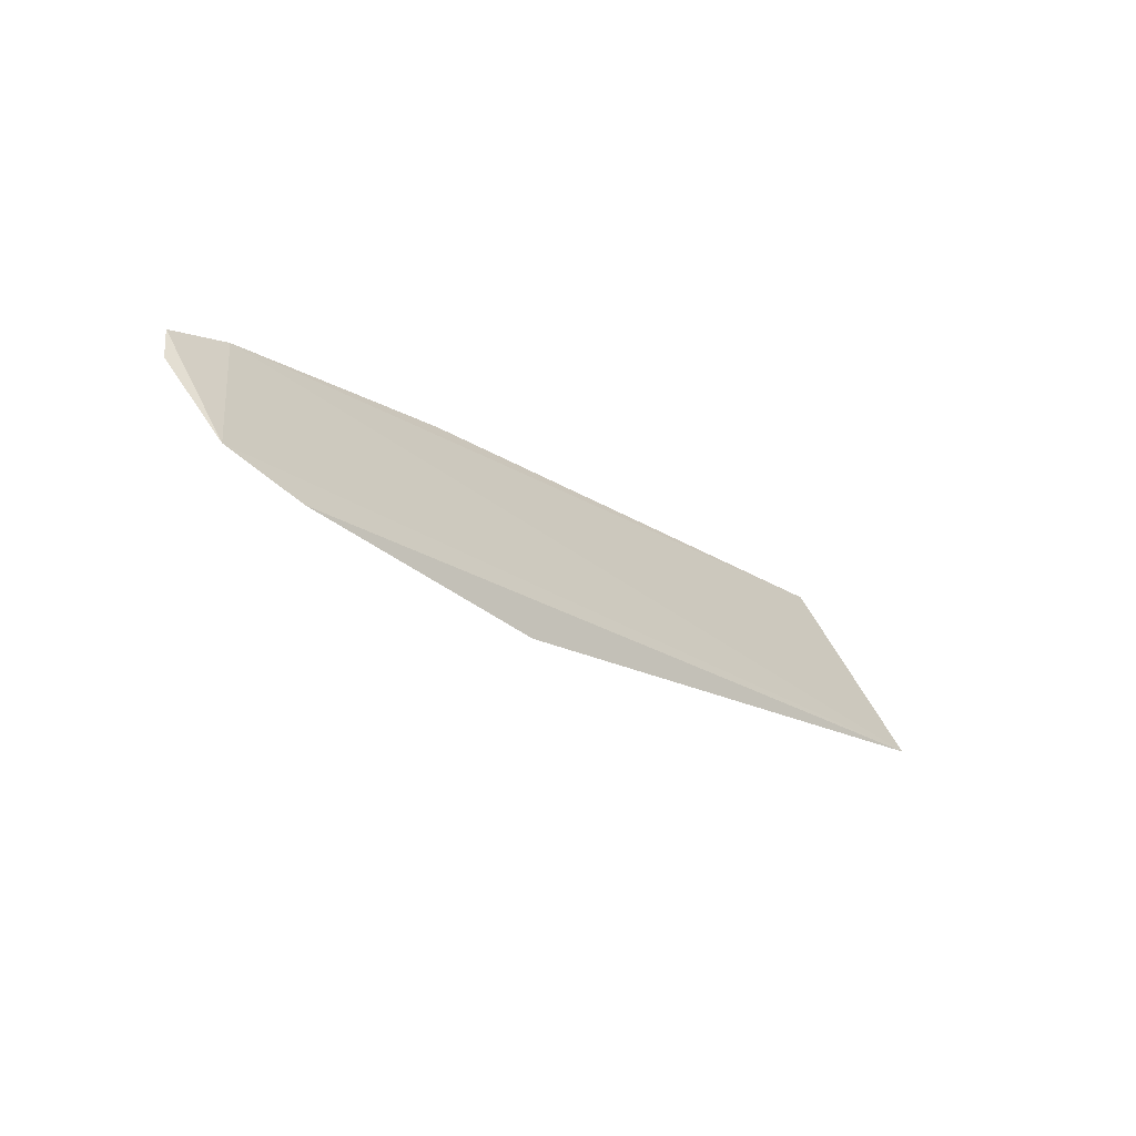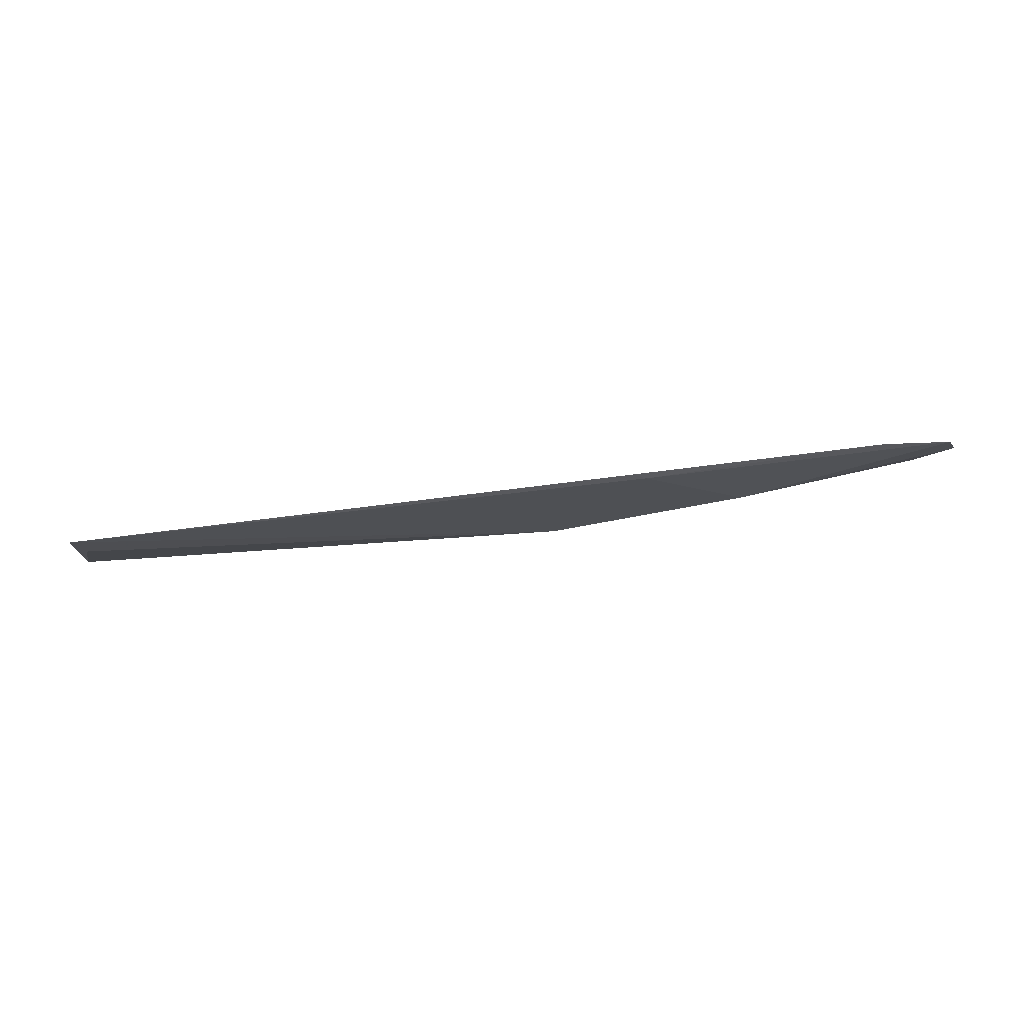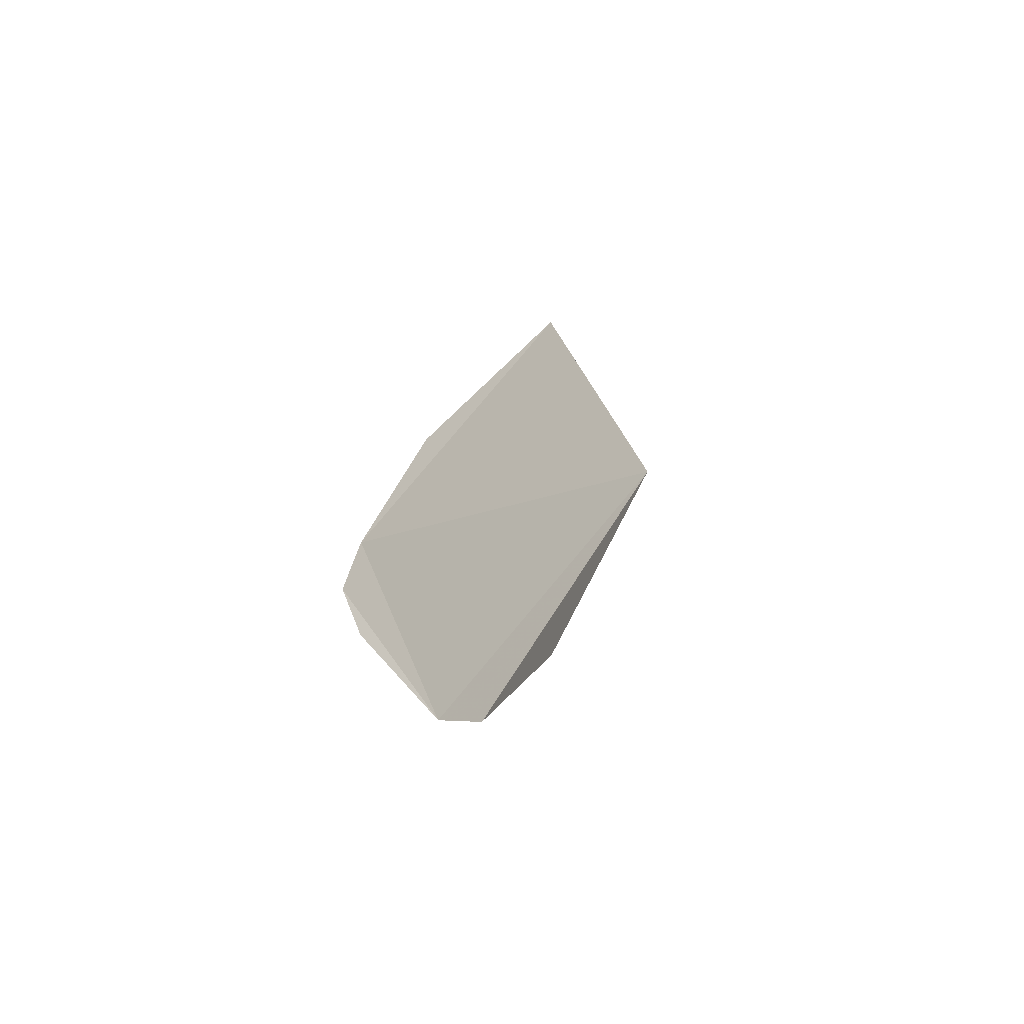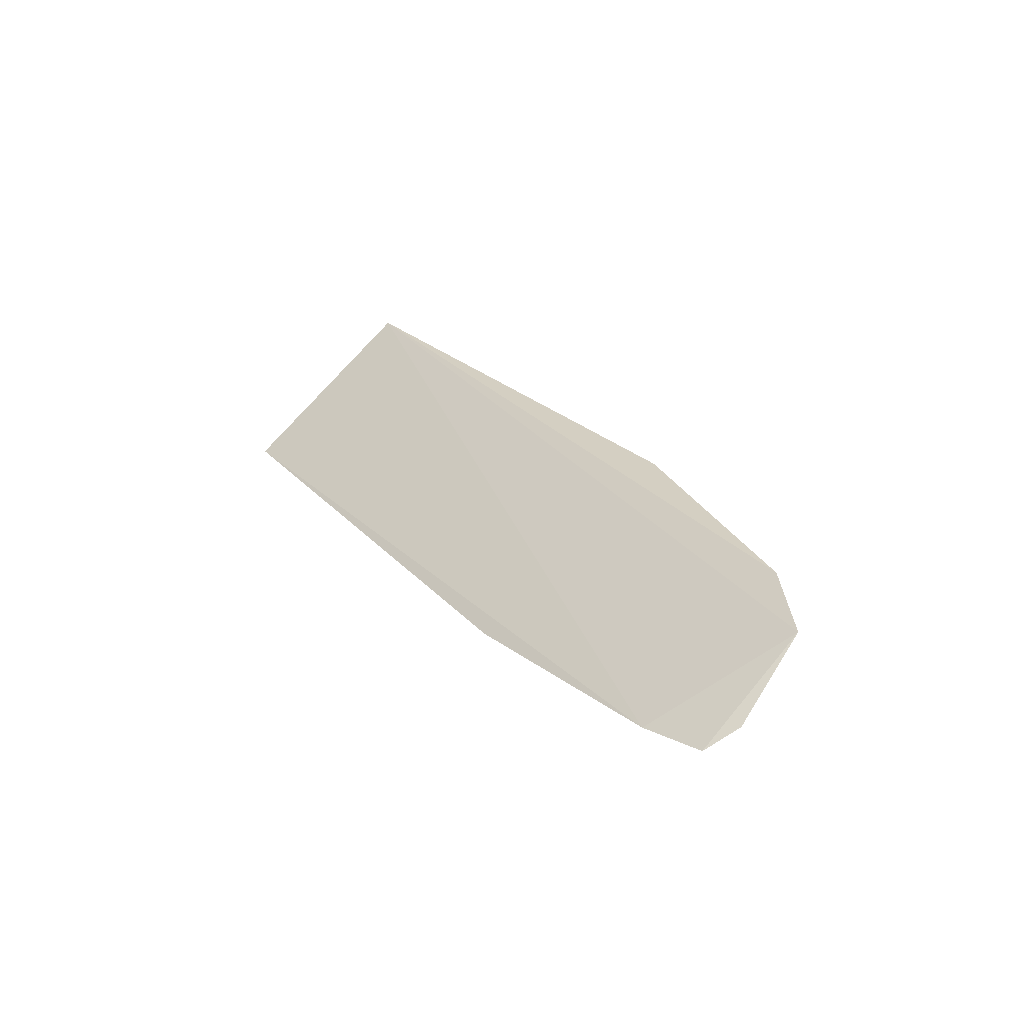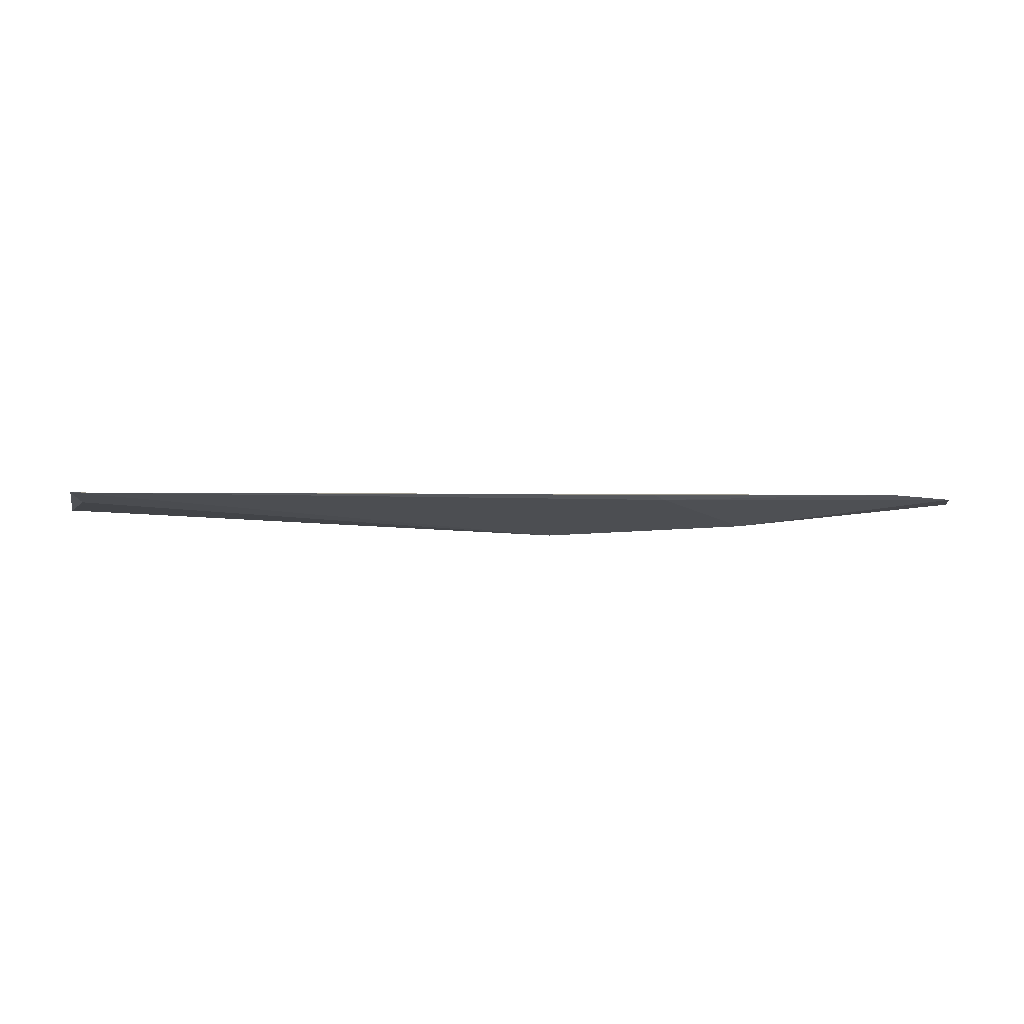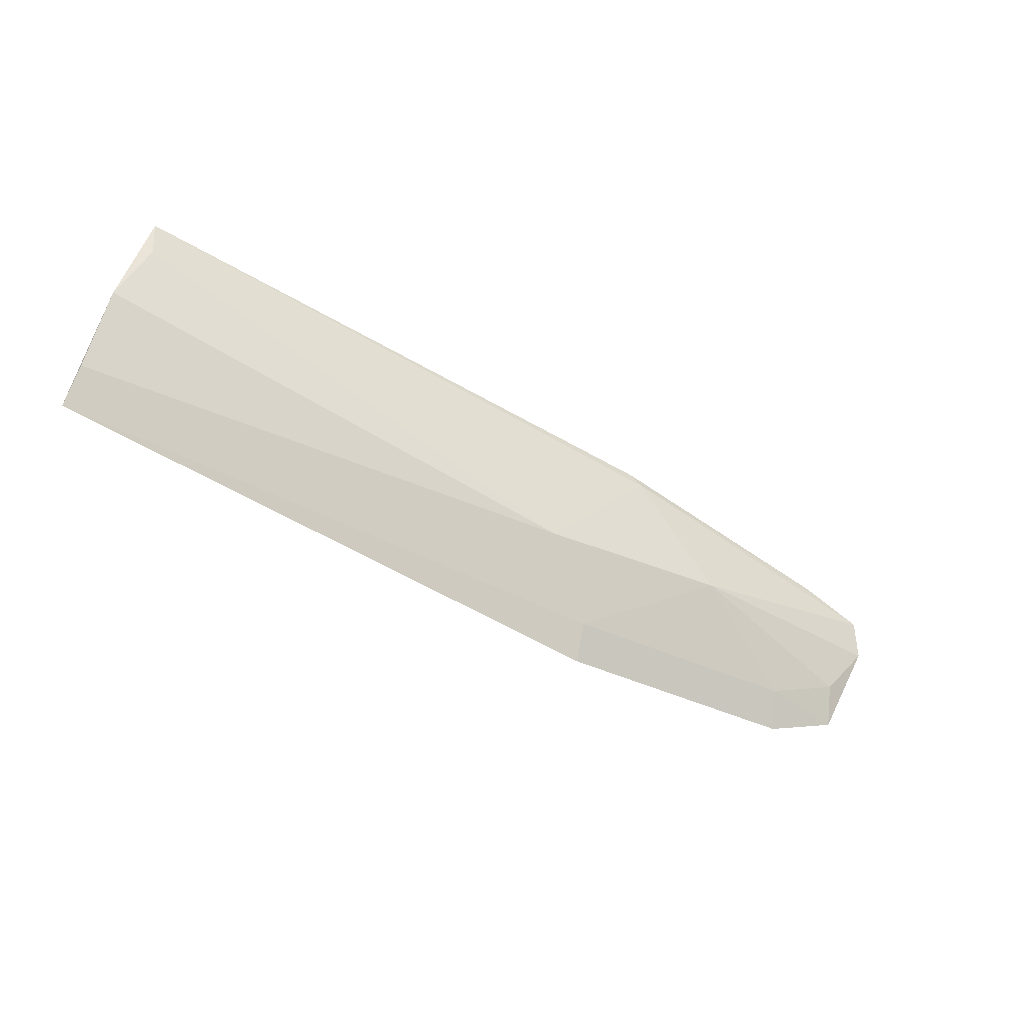
<metadata>
{"format":"obj","ext":"obj","renderer":"f3d","projection":"perspective","resolution":1024,"background":"white","views":[{"elev":-13.6,"azim":135.1,"up":"+Z"},{"elev":-38.4,"azim":0.6,"up":"+Y"},{"elev":24.2,"azim":106.3,"up":"+Z"},{"elev":26.8,"azim":53.9,"up":"+Y"},{"elev":-36.5,"azim":-11.0,"up":"+Y"},{"elev":-63.6,"azim":-29.0,"up":"+Z"}]}
</metadata>
<code>
v 0.2194 -0.08047 -0.1887
v 0.2223 -0.07601 -0.1962
v 0.2017 -0.05872 -0.2241
v 0.007562 -0.06631 -0.2489
v 0.125 -0.08011 -0.223
v 0.2031 -0.08281 -0.1866
v 0.218 -0.06239 -0.2149
v 0.1713 -0.08062 -0.2092
v 0.1422 -0.06012 -0.2404
v 0.007532 -0.09717 -0.2043
v 0.1464 -0.08929 -0.1909
v 0.2151 -0.06945 -0.2085
v 0.1402 -0.067 -0.2343
v 0.006202 -0.08645 -0.2264
v 0.1431 -0.08982 -0.1888
v 0.1984 -0.0658 -0.2182
v 0.00727 -0.07371 -0.2417
v 0.009836 -0.09402 -0.212
f 7 1 2
f 7 6 1
f 7 3 4
f 7 4 6
f 8 2 1
f 9 4 3
f 10 6 4
f 11 8 1
f 11 1 6
f 11 10 5
f 11 5 8
f 12 7 2
f 12 2 8
f 13 4 9
f 13 8 5
f 13 9 3
f 14 10 4
f 15 11 6
f 15 6 10
f 15 10 11
f 16 3 7
f 16 7 12
f 16 13 3
f 16 12 8
f 16 8 13
f 17 14 4
f 17 5 14
f 17 13 5
f 17 4 13
f 18 14 5
f 18 5 10
f 18 10 14

</code>
